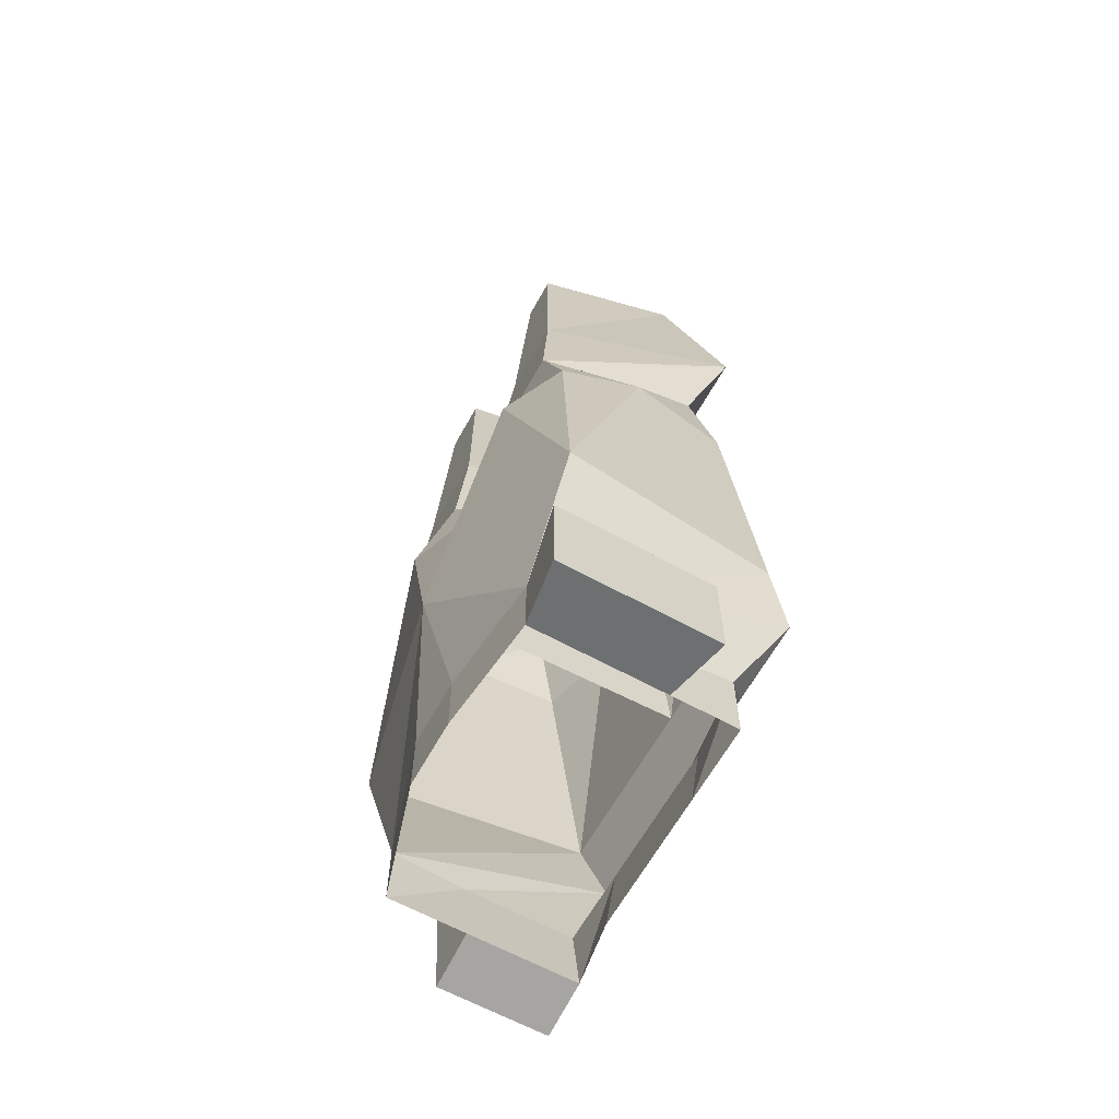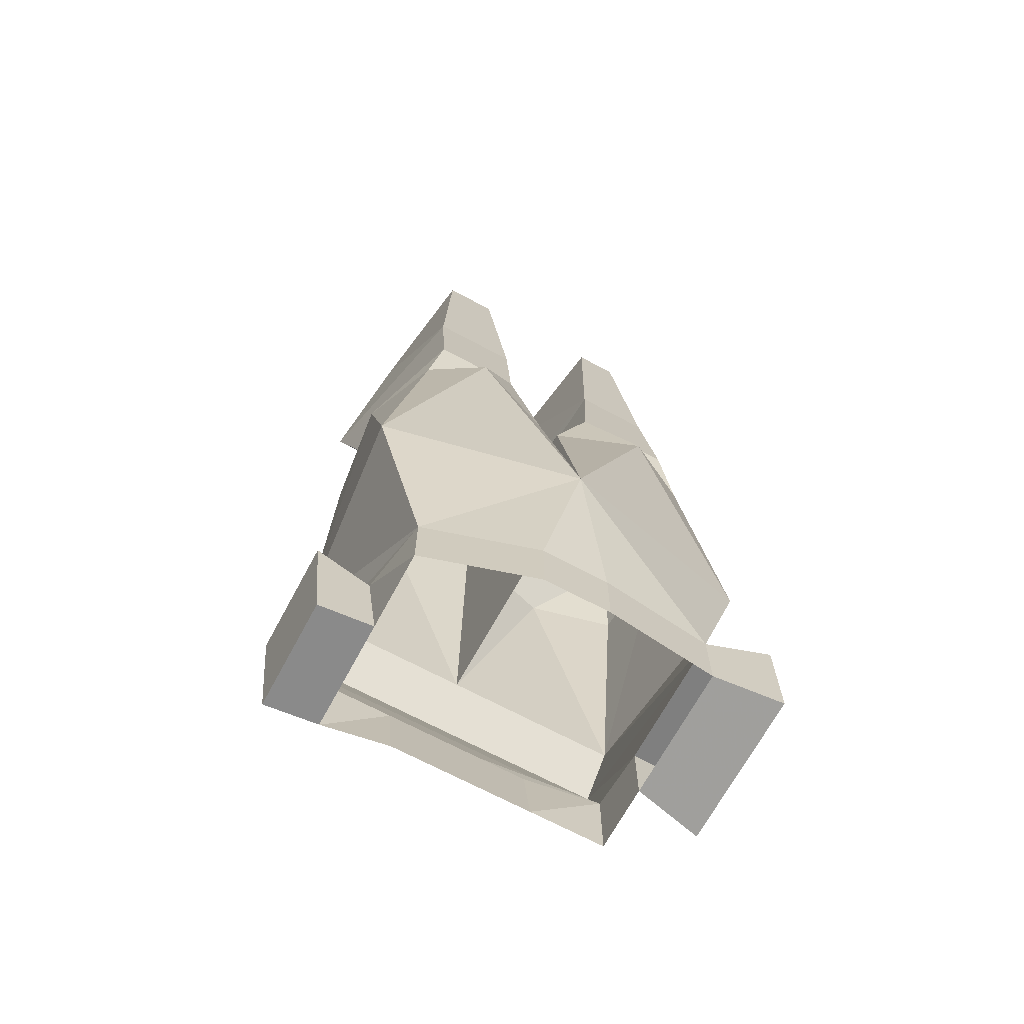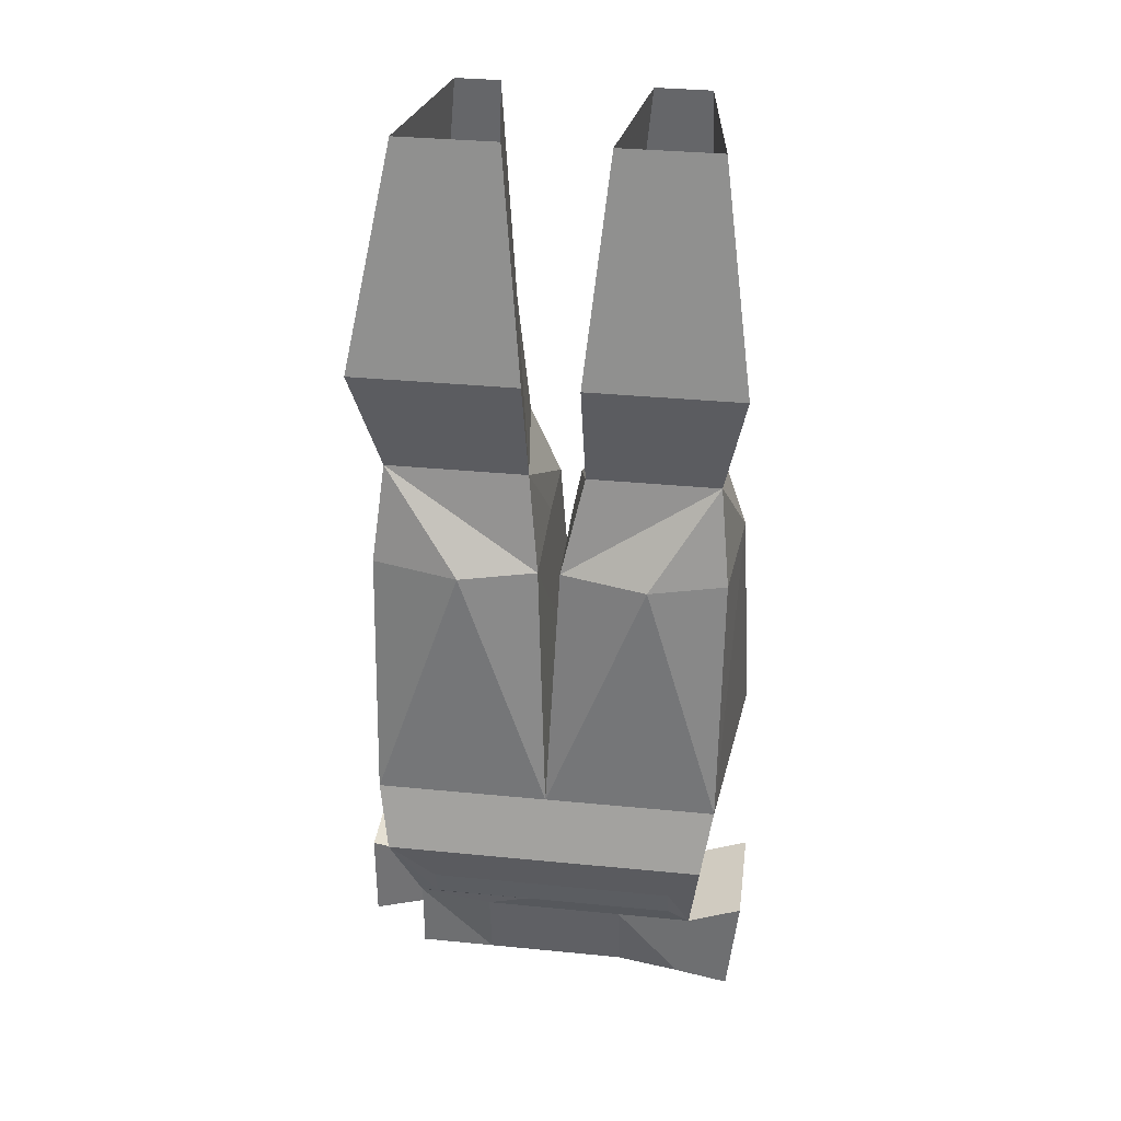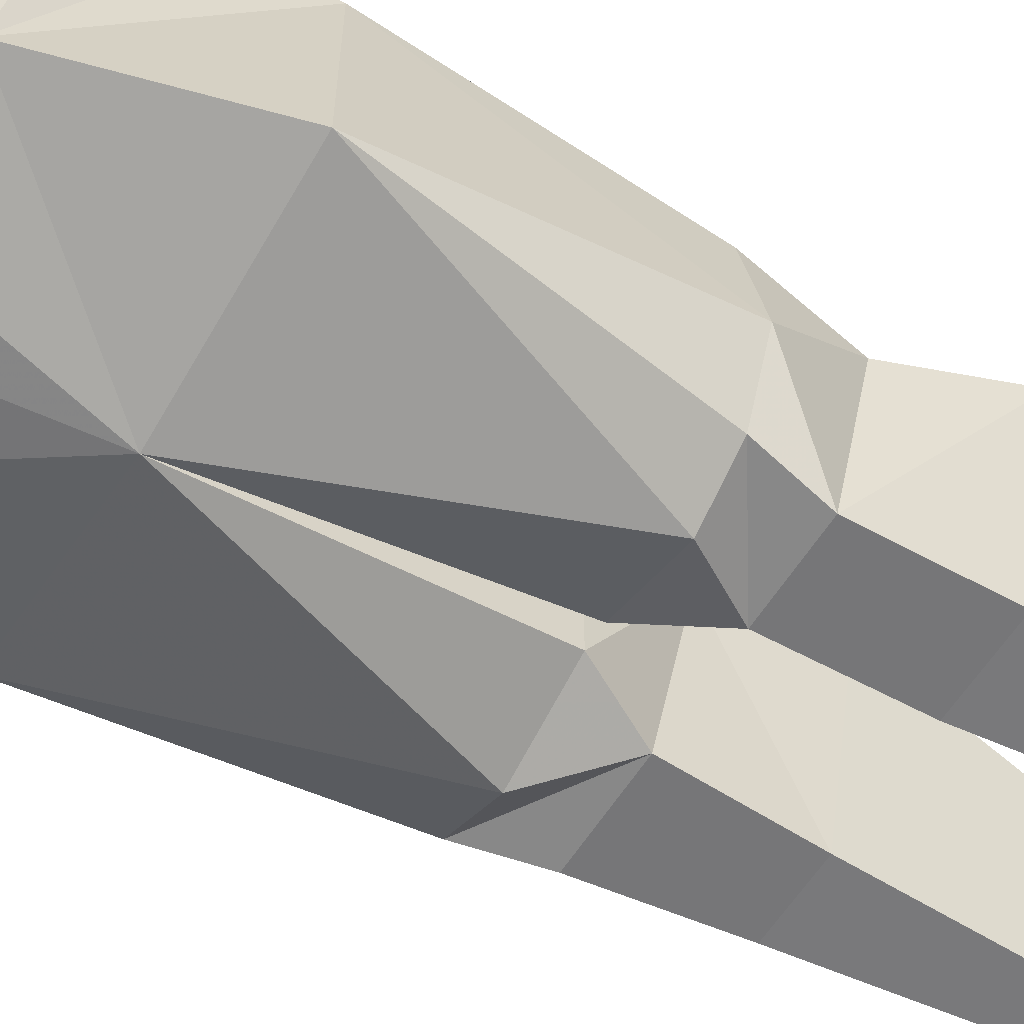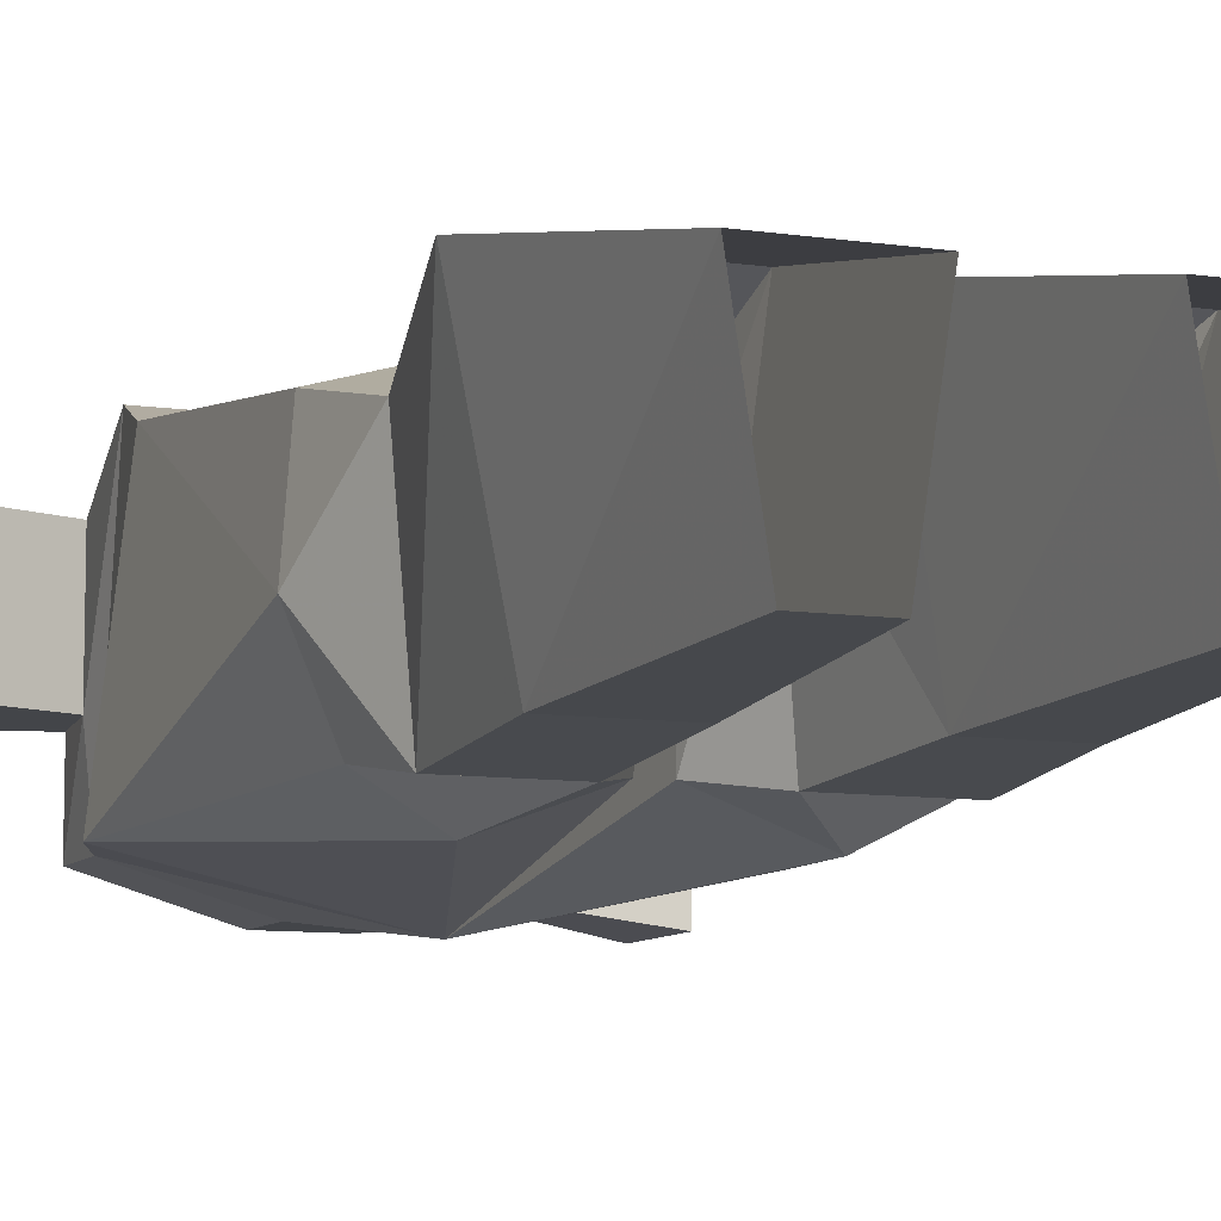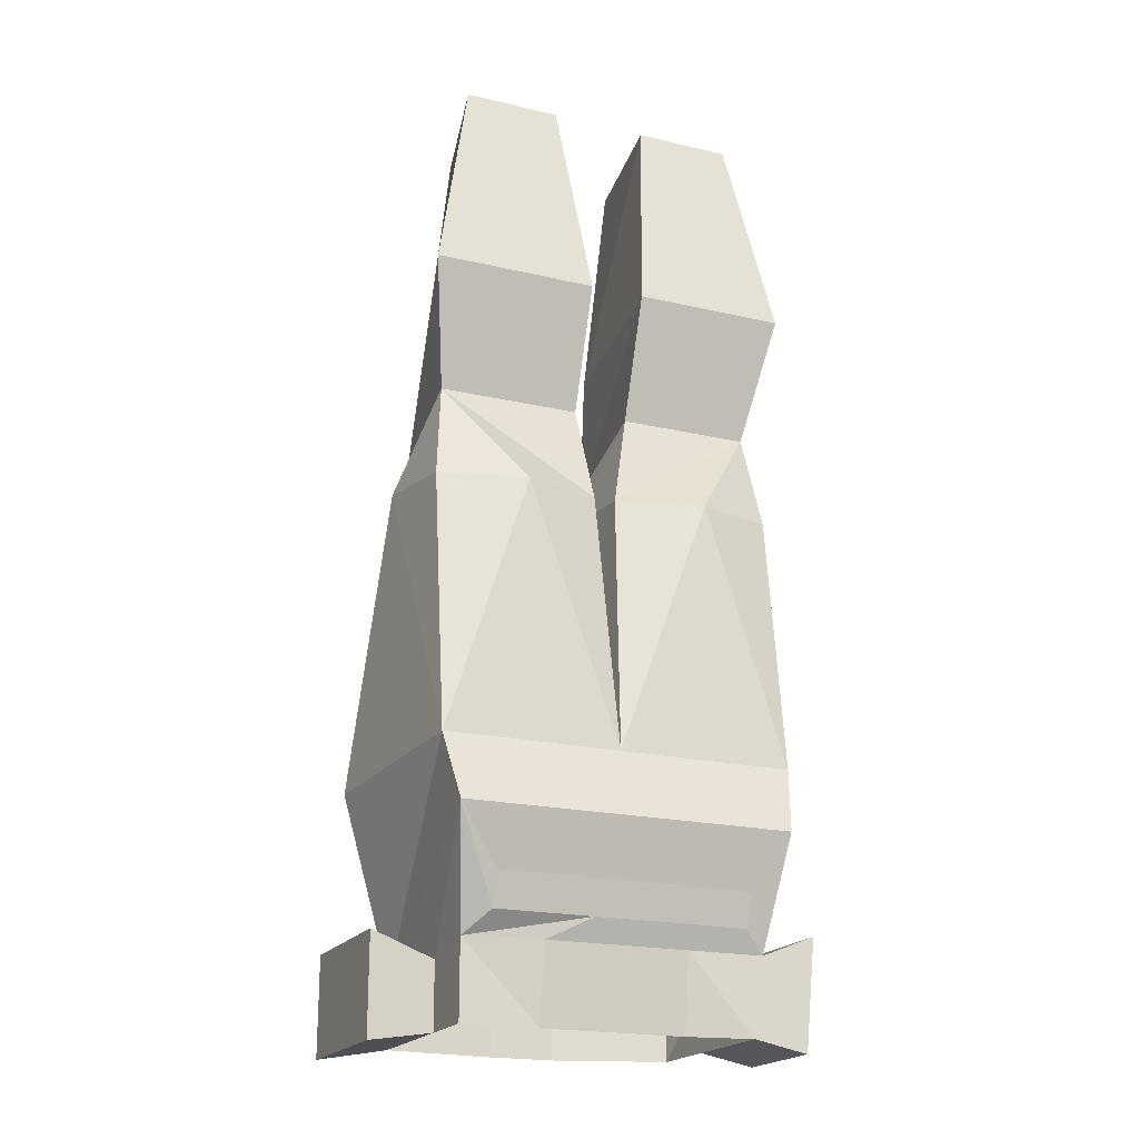
<metadata>
{"format":"obj","ext":"obj","renderer":"f3d","projection":"perspective","resolution":1024,"background":"white","views":[{"elev":-63.5,"azim":-119.0,"up":"+Y"},{"elev":-68.6,"azim":151.7,"up":"+Y"},{"elev":34.5,"azim":7.5,"up":"+Y"},{"elev":-59.1,"azim":58.3,"up":"+Z"},{"elev":-8.8,"azim":157.7,"up":"+Z"},{"elev":-20.2,"azim":-23.2,"up":"+Y"}]}
</metadata>
<code>
v 0.02344 -0.8203 0.07812
v 0.09375 -0.8203 0.07812
v 0.09375 -0.7969 0.08594
v 0.02344 -0.7969 0.08594
v -0.01562 -0.7969 0.08594
v -0.01562 -0.8203 0.07812
v 0.05469 -0.8359 0.07031
v 0.1094 -0.8359 0.07031
v 0.1172 -0.7578 0.1016
v -0.1172 -0.7578 0.1016
v -0.08594 -0.7969 0.08594
v -0.08594 -0.8203 0.07812
v -0.1016 -0.8359 0.0625
v -0.04688 -0.8359 0.07031
v 0.05469 -0.8906 0.0625
v 0.1016 -0.8906 0.07031
v 0.1016 -0.8906 -0.007812
v 0.1094 -0.8359 -0.007812
v 0.1016 -0.8438 -0.0625
v 0.125 -0.7109 0.08594
v 0 -0.7109 0.08594
v -0.125 -0.7109 0.08594
v -0.1016 -0.8438 -0.07812
v -0.1016 -0.8438 0.01562
v 0.02344 -0.8906 -0.08594
v -0.02344 -0.8906 -0.08594
v -0.02344 -0.8438 -0.08594
v 0.02344 -0.8438 -0.08594
v 0.1016 -0.8906 -0.0625
v 0.1484 -0.8203 -0.007812
v 0.1406 -0.8984 -0.007812
v 0.1406 -0.8984 0.07031
v 0.1484 -0.8203 0.07031
v 0.02344 -0.3672 0.07812
v 0.1328 -0.3672 0.07812
v 0.1094 -0.2109 0.04688
v 0.03906 -0.2109 0.04688
v 0.03906 -0.375 -0.0625
v 0.03906 -0.4688 -0.07031
v 0.02344 -0.4531 0.04688
v 0.1172 -0.4531 0.04688
v 0.1016 -0.4688 -0.07031
v 0.1016 -0.375 -0.0625
v 0.09375 -0.2109 -0.05469
v 0.05469 -0.2109 -0.05469
v 0.1094 -0.5156 -0.0625
v 0.07031 -0.5156 -0.08594
v 0.007812 -0.5156 -0.0625
v 0.007812 -0.5156 -0.007812
v 0.007812 -0.5234 0.0625
v 0.07031 -0.5234 0.07812
v 0.125 -0.5234 0.0625
v 0.1328 -0.5156 -0.007812
v 0.1406 -0.7188 -0.07031
v 0 -0.7188 -0.1016
v -0.1406 -0.7188 -0.07031
v -0.07031 -0.5156 -0.08594
v -0.007812 -0.5156 -0.0625
v -0.007812 -0.5156 -0.007812
v -0.007812 -0.5234 0.0625
v -0.0625 -0.5234 0.07812
v -0.125 -0.5234 0.0625
v -0.1328 -0.5156 -0.007812
v -0.01562 -0.3672 0.07812
v -0.03125 -0.2109 0.04688
v -0.1016 -0.2109 0.04688
v -0.1328 -0.3672 0.07812
v -0.01562 -0.4531 0.04688
v -0.03906 -0.375 -0.0625
v -0.04688 -0.2109 -0.05469
v -0.09375 -0.375 -0.0625
v -0.07812 -0.2109 -0.05469
v -0.1016 -0.4688 -0.07031
v -0.1172 -0.4531 0.04688
v -0.03125 -0.4688 -0.07031
v -0.1172 -0.5156 -0.0625
v -0.1016 -0.8906 -0.07812
v -0.1016 -0.8906 0.01562
v -0.1016 -0.8906 0.0625
v -0.04688 -0.8906 0.0625
v -0.1484 -0.8984 0.02344
v -0.1484 -0.8281 0.02344
v -0.1484 -0.8281 -0.08594
v -0.1484 -0.8984 -0.08594
f 1 2 3
f 1 3 4
f 5 11 12
f 5 12 6
f 1 4 5
f 1 5 6
f 1 6 7
f 1 7 2
f 2 7 8
f 2 8 3
f 3 8 9
f 3 9 4
f 4 9 10
f 4 10 5
f 5 10 11
f 6 12 13
f 6 13 14
f 6 14 7
f 8 18 9
f 10 24 13
f 10 13 12
f 10 12 11
f 7 14 15
f 7 15 16
f 7 16 8
f 8 16 17
f 8 17 18
f 25 28 19
f 25 19 29
f 29 19 18
f 29 18 17
f 17 18 30
f 16 33 8
f 8 33 18
f 18 33 30
f 77 23 27
f 77 27 26
f 13 24 78
f 13 78 79
f 13 79 80
f 13 80 14
f 14 80 15
f 83 23 77
f 9 18 19
f 9 20 21
f 9 21 10
f 10 21 22
f 10 23 24
f 46 53 54
f 46 54 47
f 47 54 55
f 47 55 48
f 48 55 49
f 49 55 50
f 50 55 21
f 50 21 51
f 51 21 20
f 51 20 52
f 52 20 53
f 53 20 54
f 54 20 19
f 54 19 55
f 55 19 28
f 55 27 23
f 55 23 56
f 55 56 57
f 55 57 58
f 55 58 59
f 55 59 60
f 55 60 21
f 21 60 61
f 21 61 22
f 22 61 62
f 22 62 63
f 22 63 56
f 22 56 23
f 63 76 56
f 56 76 57
f 9 19 20
f 55 28 27
f 10 22 23
f 25 26 27
f 25 27 28
f 17 30 31
f 17 31 16
f 16 31 32
f 16 32 33
f 81 84 77
f 81 77 78
f 81 78 82
f 83 77 84
f 30 33 31
f 31 33 32
f 81 82 83
f 81 83 84
f 34 35 36
f 34 38 39
f 34 39 40
f 35 42 43
f 35 43 36
f 36 43 44
f 44 43 38
f 44 38 45
f 38 43 42
f 38 42 39
f 39 48 40
f 40 48 49
f 40 49 50
f 40 50 41
f 41 50 51
f 41 51 52
f 41 52 53
f 41 53 42
f 42 53 46
f 64 66 67
f 64 68 69
f 70 69 71
f 70 71 72
f 72 71 66
f 66 71 67
f 67 71 73
f 68 74 60
f 68 60 59
f 68 59 58
f 68 58 75
f 68 75 69
f 69 75 73
f 69 73 71
f 62 61 74
f 62 74 63
f 63 74 73
f 63 73 76
f 74 61 60
f 34 36 37
f 34 37 38
f 45 38 37
f 64 65 66
f 64 69 65
f 65 69 70
f 34 40 41
f 34 41 35
f 35 41 42
f 39 42 46
f 39 46 47
f 39 47 48
f 64 67 68
f 67 73 74
f 67 74 68
f 57 76 75
f 57 75 58
f 76 73 75
f 82 78 24
f 82 24 83
f 83 24 23

</code>
